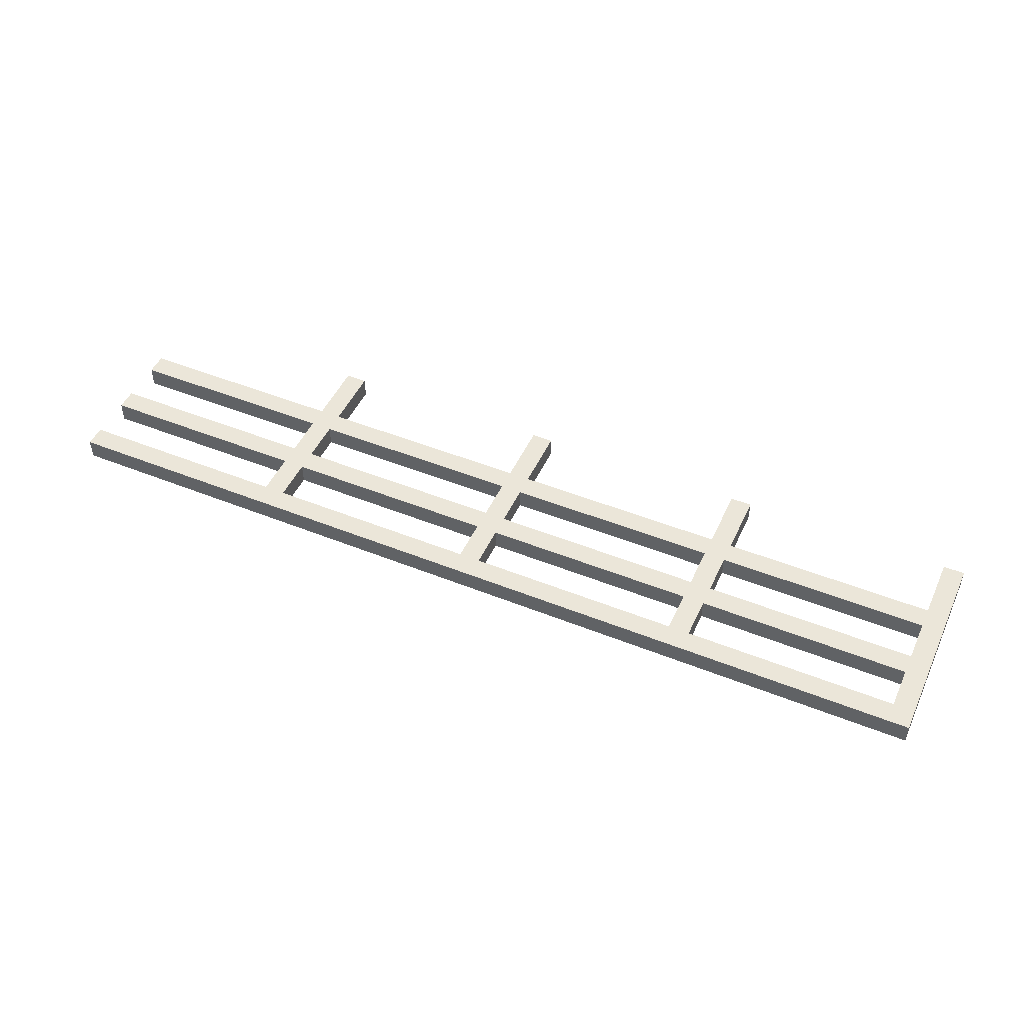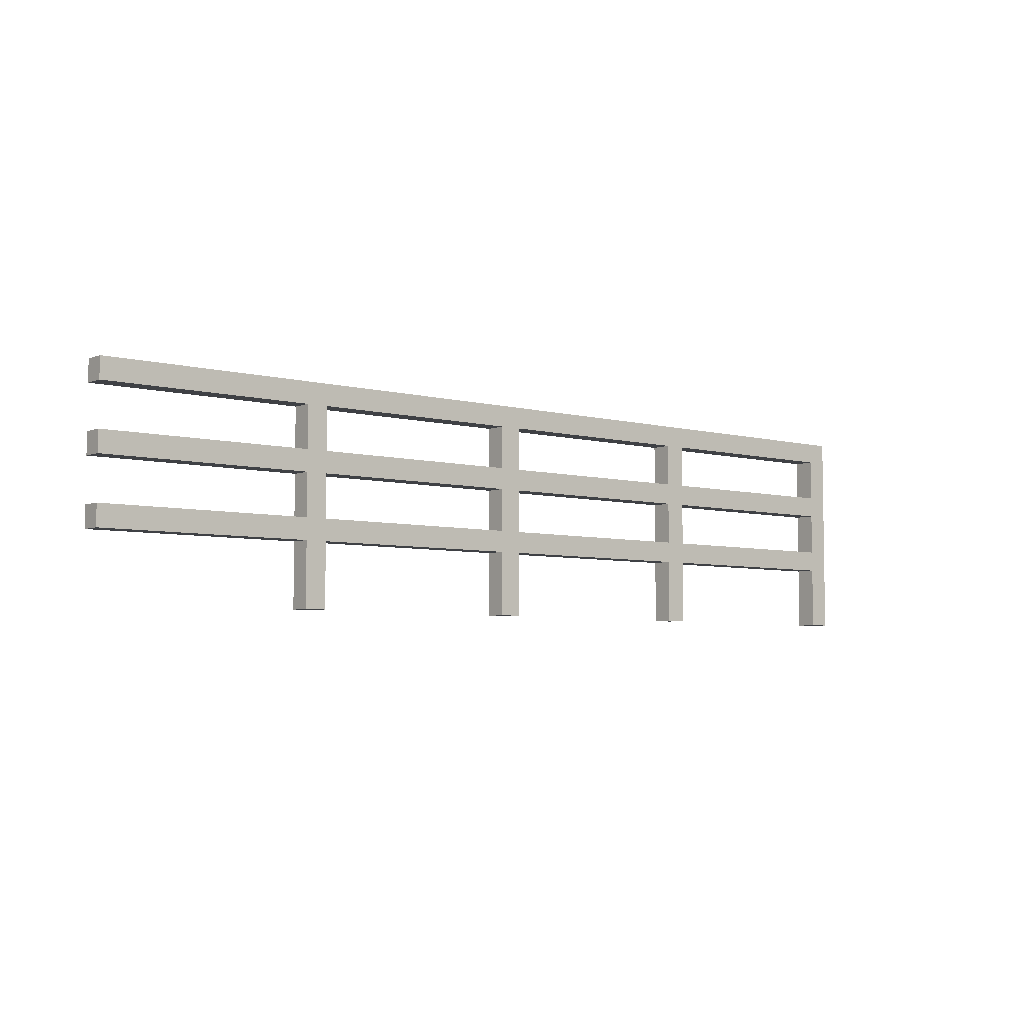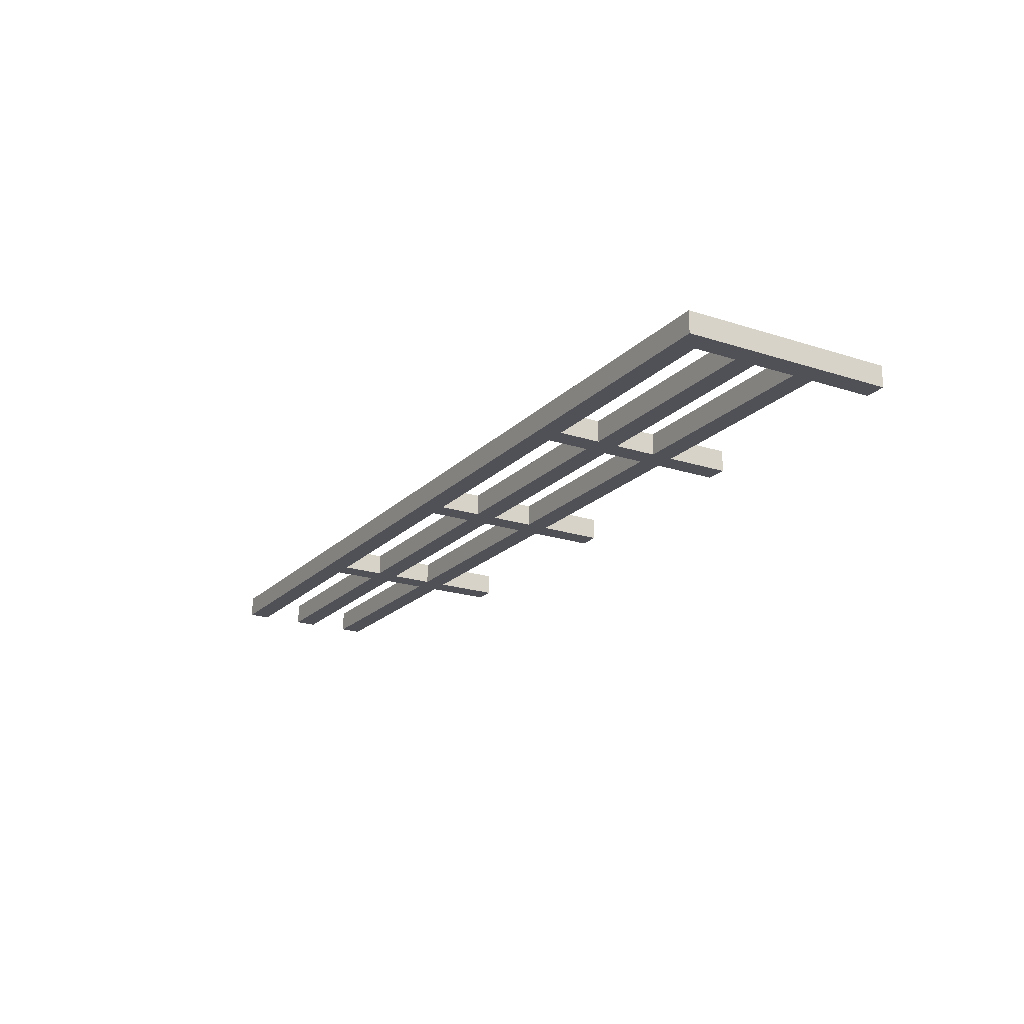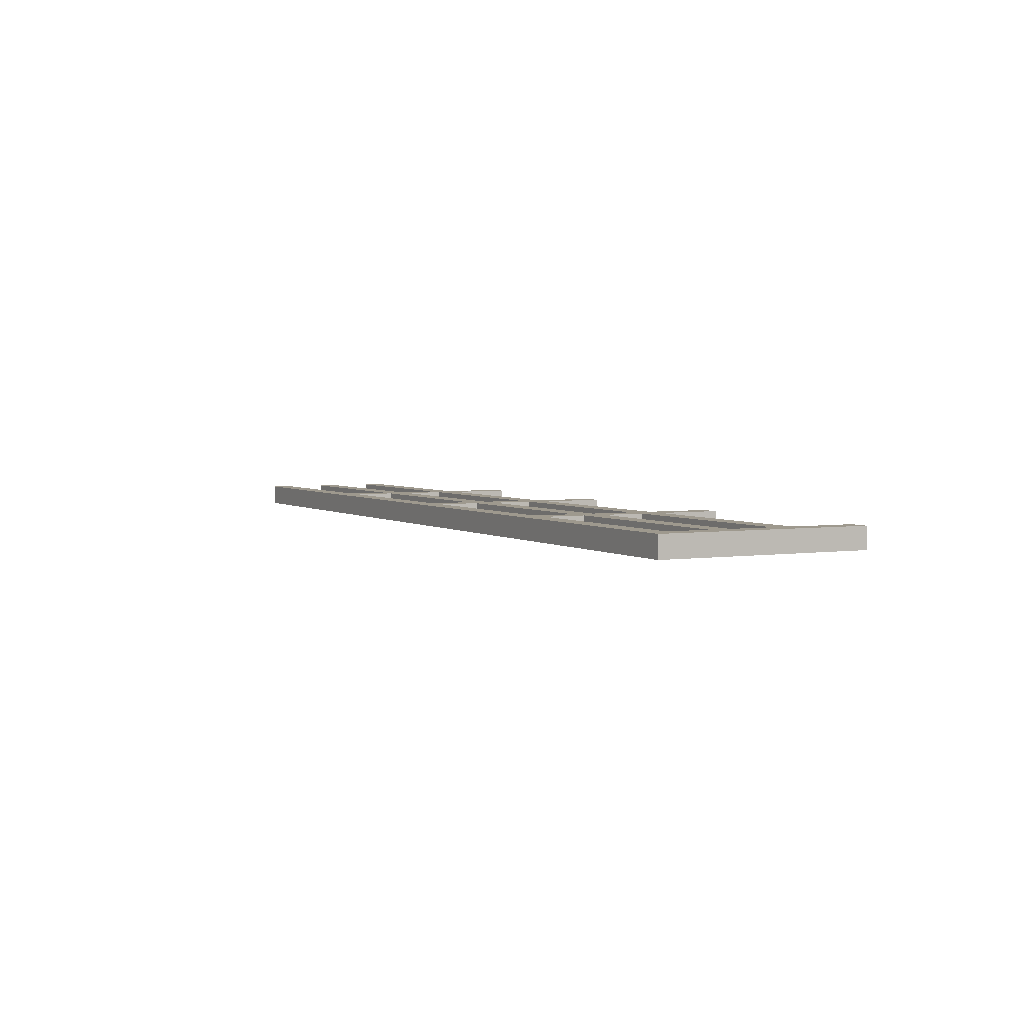
<metadata>
{"format":"obj","ext":"obj","renderer":"f3d","projection":"perspective","resolution":1024,"background":"white","views":[{"elev":48.3,"azim":-155.8,"up":"+Z"},{"elev":-5.5,"azim":140.6,"up":"+Y"},{"elev":-20.3,"azim":-120.7,"up":"+Z"},{"elev":3.5,"azim":-117.1,"up":"+Z"}]}
</metadata>
<code>
g default
v 2.5 1.7 0.1
v 2.5 1.3 0.1
v 2.5 1.3 -0.1
v 2.5 1.7 -0.1
v 2.5 1.1 0.1
v 2.5 0.7 0.1
v 2.5 0.7 -0.1
v 2.5 1.1 -0.1
v 2.5 0.5 0.1
v 2.5 -0.1 0.1
v 2.5 -0.1 -0.1
v 2.5 0.5 -0.1
v -4.1 1.9 0.1
v -4.1 -0.1 0.1
v -4.1 -0.1 -0.1
v -4.1 1.9 -0.1
v -1.9 1.7 0.1
v -1.9 1.3 0.1
v -1.9 1.3 -0.1
v -1.9 1.7 -0.1
v -1.9 1.1 0.1
v -1.9 0.7 0.1
v -1.9 0.7 -0.1
v -1.9 1.1 -0.1
v -1.9 0.5 0.1
v -1.9 -0.1 0.1
v -1.9 -0.1 -0.1
v -1.9 0.5 -0.1
v 0.3 1.7 0.1
v 0.3 1.3 0.1
v 0.3 1.3 -0.1
v 0.3 1.7 -0.1
v 0.3 1.1 0.1
v 0.3 0.7 0.1
v 0.3 0.7 -0.1
v 0.3 1.1 -0.1
v 0.3 0.5 0.1
v 0.3 -0.1 0.1
v 0.3 -0.1 -0.1
v 0.3 0.5 -0.1
v 2.7 1.3 -0.1
v 2.7 1.3 0.1
v 2.7 1.7 0.1
v 2.7 1.7 -0.1
v 2.7 0.7 -0.1
v 2.7 0.7 0.1
v 2.7 1.1 0.1
v 2.7 1.1 -0.1
v 2.7 -0.1 -0.1
v 2.7 -0.1 0.1
v 2.7 0.5 0.1
v 2.7 0.5 -0.1
v -3.9 1.3 -0.1
v -3.9 1.3 0.1
v -3.9 1.7 0.1
v -3.9 1.7 -0.1
v -3.9 0.7 -0.1
v -3.9 0.7 0.1
v -3.9 1.1 0.1
v -3.9 1.1 -0.1
v -3.9 -0.1 -0.1
v -3.9 -0.1 0.1
v -3.9 0.5 0.1
v -3.9 0.5 -0.1
v 4.7 1.7 -0.1
v 4.7 1.7 0.1
v 4.7 1.9 0.1
v 4.7 1.9 -0.1
v 4.7 1.1 -0.1
v 4.7 1.1 0.1
v 4.7 1.3 0.1
v 4.7 1.3 -0.1
v 4.7 0.5 -0.1
v 4.7 0.5 0.1
v 4.7 0.7 0.1
v 4.7 0.7 -0.1
v -1.7 1.3 -0.1
v -1.7 1.3 0.1
v -1.7 1.7 0.1
v -1.7 1.7 -0.1
v -1.7 0.7 -0.1
v -1.7 0.7 0.1
v -1.7 1.1 0.1
v -1.7 1.1 -0.1
v -1.7 -0.1 -0.1
v -1.7 -0.1 0.1
v -1.7 0.5 0.1
v -1.7 0.5 -0.1
v 0.5 1.3 -0.1
v 0.5 1.3 0.1
v 0.5 1.7 0.1
v 0.5 1.7 -0.1
v 0.5 0.7 -0.1
v 0.5 0.7 0.1
v 0.5 1.1 0.1
v 0.5 1.1 -0.1
v 0.5 -0.1 -0.1
v 0.5 -0.1 0.1
v 0.5 0.5 0.1
v 0.5 0.5 -0.1
v 2.5 -0.1 -0.1
v 2.5 -0.1 0.1
v 2.7 -0.1 0.1
v 2.7 -0.1 -0.1
v 0.3 -0.1 -0.1
v 0.3 -0.1 0.1
v 0.5 -0.1 0.1
v 0.5 -0.1 -0.1
v -1.9 -0.1 -0.1
v -1.9 -0.1 0.1
v -1.7 -0.1 0.1
v -1.7 -0.1 -0.1
v -4.1 -0.1 -0.1
v -4.1 -0.1 0.1
v -3.9 -0.1 0.1
v -3.9 -0.1 -0.1
v 2.7 1.7 -0.1
v 2.7 1.7 0.1
v 4.7 1.7 0.1
v 4.7 1.7 -0.1
v 0.5 1.7 -0.1
v 0.5 1.7 0.1
v 2.5 1.7 0.1
v 2.5 1.7 -0.1
v -1.7 1.7 -0.1
v -1.7 1.7 0.1
v 0.3 1.7 0.1
v 0.3 1.7 -0.1
v -3.9 1.7 -0.1
v -3.9 1.7 0.1
v -1.9 1.7 0.1
v -1.9 1.7 -0.1
v 2.7 1.1 -0.1
v 2.7 1.1 0.1
v 4.7 1.1 0.1
v 4.7 1.1 -0.1
v 0.5 1.1 -0.1
v 0.5 1.1 0.1
v 2.5 1.1 0.1
v 2.5 1.1 -0.1
v -1.7 1.1 -0.1
v -1.7 1.1 0.1
v 0.3 1.1 0.1
v 0.3 1.1 -0.1
v -3.9 1.1 -0.1
v -3.9 1.1 0.1
v -1.9 1.1 0.1
v -1.9 1.1 -0.1
v 2.7 0.5 -0.1
v 2.7 0.5 0.1
v 4.7 0.5 0.1
v 4.7 0.5 -0.1
v 0.5 0.5 -0.1
v 0.5 0.5 0.1
v 2.5 0.5 0.1
v 2.5 0.5 -0.1
v -1.7 0.5 -0.1
v -1.7 0.5 0.1
v 0.3 0.5 0.1
v 0.3 0.5 -0.1
v -3.9 0.5 -0.1
v -3.9 0.5 0.1
v -1.9 0.5 0.1
v -1.9 0.5 -0.1
v 4.7 1.9 0.1
v -4.1 1.9 0.1
v -4.1 1.9 -0.1
v 4.7 1.9 -0.1
v 4.7 1.3 0.1
v 2.7 1.3 0.1
v 2.7 1.3 -0.1
v 4.7 1.3 -0.1
v 2.5 1.3 0.1
v 0.5 1.3 0.1
v 0.5 1.3 -0.1
v 2.5 1.3 -0.1
v 0.3 1.3 0.1
v -1.7 1.3 0.1
v -1.7 1.3 -0.1
v 0.3 1.3 -0.1
v -1.9 1.3 0.1
v -3.9 1.3 0.1
v -3.9 1.3 -0.1
v -1.9 1.3 -0.1
v 4.7 0.7 0.1
v 2.7 0.7 0.1
v 2.7 0.7 -0.1
v 4.7 0.7 -0.1
v 2.5 0.7 0.1
v 0.5 0.7 0.1
v 0.5 0.7 -0.1
v 2.5 0.7 -0.1
v 0.3 0.7 0.1
v -1.7 0.7 0.1
v -1.7 0.7 -0.1
v 0.3 0.7 -0.1
v -1.9 0.7 0.1
v -3.9 0.7 0.1
v -3.9 0.7 -0.1
v -1.9 0.7 -0.1
v 4.7 0.5 0.1
v 2.7 0.5 0.1
v 2.7 0.7 0.1
v 4.7 0.7 0.1
v 2.7 0.5 0.1
v 2.5 0.7 0.1
v 2.7 0.7 0.1
v 2.5 0.5 0.1
v 2.7 0.7 0.1
v 2.5 0.7 0.1
v 2.5 1.1 0.1
v 2.7 1.1 0.1
v 2.5 0.5 0.1
v 0.5 0.7 0.1
v 2.5 0.7 0.1
v 0.5 0.5 0.1
v 2.7 -0.1 0.1
v 2.5 0.5 0.1
v 2.7 0.5 0.1
v 2.5 -0.1 0.1
v 2.7 1.1 0.1
v 2.5 1.1 0.1
v 2.5 1.3 0.1
v 2.7 1.3 0.1
v 2.5 1.1 0.1
v 0.5 1.3 0.1
v 2.5 1.3 0.1
v 0.5 1.1 0.1
v 0.5 0.5 0.1
v 0.3 0.7 0.1
v 0.5 0.7 0.1
v 0.3 0.5 0.1
v 2.7 1.3 0.1
v 2.5 1.3 0.1
v 2.5 1.7 0.1
v 2.7 1.7 0.1
v 4.7 1.1 0.1
v 2.7 1.1 0.1
v 2.7 1.3 0.1
v 4.7 1.3 0.1
v 0.5 0.7 0.1
v 0.3 0.7 0.1
v 0.3 1.1 0.1
v 0.5 1.1 0.1
v 0.5 1.1 0.1
v 0.3 1.3 0.1
v 0.5 1.3 0.1
v 0.3 1.1 0.1
v 0.3 0.5 0.1
v -1.7 0.7 0.1
v 0.3 0.7 0.1
v -1.7 0.5 0.1
v 0.5 -0.1 0.1
v 0.3 0.5 0.1
v 0.5 0.5 0.1
v 0.3 -0.1 0.1
v 0.5 1.3 0.1
v 0.3 1.3 0.1
v 0.3 1.7 0.1
v 0.5 1.7 0.1
v 4.7 1.9 0.1
v 2.7 1.7 0.1
v 2.5 1.7 0.1
v 2.7 1.7 0.1
v 4.7 1.7 0.1
v 2.5 1.7 0.1
v 0.5 1.7 0.1
v 0.5 1.7 0.1
v 0.3 1.7 0.1
v -4.1 1.9 0.1
v 0.3 1.7 0.1
v -1.7 1.7 0.1
v 0.3 1.7 0.1
v -1.9 1.7 0.1
v -1.7 1.7 0.1
v -3.9 1.7 0.1
v -1.9 1.7 0.1
v -3.9 1.3 0.1
v -3.9 1.7 0.1
v -3.9 1.1 0.1
v -3.9 1.3 0.1
v -3.9 1.1 0.1
v -4.1 -0.1 0.1
v -3.9 0.7 0.1
v -3.9 0.5 0.1
v -3.9 1.1 0.1
v -3.9 0.7 0.1
v -3.9 0.5 0.1
v -3.9 -0.1 0.1
v 0.3 1.1 0.1
v -1.7 1.3 0.1
v 0.3 1.3 0.1
v -1.7 1.1 0.1
v -1.7 0.5 0.1
v -1.9 0.7 0.1
v -1.7 0.7 0.1
v -1.9 0.5 0.1
v -1.7 0.7 0.1
v -1.9 0.7 0.1
v -1.9 1.1 0.1
v -1.7 1.1 0.1
v -1.7 1.1 0.1
v -1.9 1.3 0.1
v -1.7 1.3 0.1
v -1.9 1.1 0.1
v -1.9 0.5 0.1
v -3.9 0.7 0.1
v -1.9 0.7 0.1
v -3.9 0.5 0.1
v -1.7 -0.1 0.1
v -1.9 0.5 0.1
v -1.7 0.5 0.1
v -1.9 -0.1 0.1
v -1.7 1.3 0.1
v -1.9 1.3 0.1
v -1.9 1.7 0.1
v -1.7 1.7 0.1
v -1.9 1.1 0.1
v -3.9 1.3 0.1
v -1.9 1.3 0.1
v -3.9 1.1 0.1
v 2.7 0.7 -0.1
v 2.7 0.5 -0.1
v 4.7 0.5 -0.1
v 4.7 0.7 -0.1
v 2.7 0.7 -0.1
v 2.5 0.7 -0.1
v 2.7 0.5 -0.1
v 2.5 0.5 -0.1
v 2.5 1.1 -0.1
v 2.5 0.7 -0.1
v 2.7 0.7 -0.1
v 2.7 1.1 -0.1
v 2.5 0.7 -0.1
v 0.5 0.7 -0.1
v 2.5 0.5 -0.1
v 0.5 0.5 -0.1
v 2.7 0.5 -0.1
v 2.5 0.5 -0.1
v 2.7 -0.1 -0.1
v 2.5 -0.1 -0.1
v 2.5 1.3 -0.1
v 2.5 1.1 -0.1
v 2.7 1.1 -0.1
v 2.7 1.3 -0.1
v 2.5 1.3 -0.1
v 0.5 1.3 -0.1
v 2.5 1.1 -0.1
v 0.5 1.1 -0.1
v 0.5 0.7 -0.1
v 0.3 0.7 -0.1
v 0.5 0.5 -0.1
v 0.3 0.5 -0.1
v 2.5 1.7 -0.1
v 2.5 1.3 -0.1
v 2.7 1.3 -0.1
v 2.7 1.7 -0.1
v 2.7 1.3 -0.1
v 2.7 1.1 -0.1
v 4.7 1.1 -0.1
v 4.7 1.3 -0.1
v 0.3 1.1 -0.1
v 0.3 0.7 -0.1
v 0.5 0.7 -0.1
v 0.5 1.1 -0.1
v 0.5 1.3 -0.1
v 0.3 1.3 -0.1
v 0.5 1.1 -0.1
v 0.3 1.1 -0.1
v 0.3 0.7 -0.1
v -1.7 0.7 -0.1
v 0.3 0.5 -0.1
v -1.7 0.5 -0.1
v 0.5 0.5 -0.1
v 0.3 0.5 -0.1
v 0.5 -0.1 -0.1
v 0.3 -0.1 -0.1
v 0.3 1.7 -0.1
v 0.3 1.3 -0.1
v 0.5 1.3 -0.1
v 0.5 1.7 -0.1
v 2.5 1.7 -0.1
v 2.7 1.7 -0.1
v 4.7 1.9 -0.1
v 4.7 1.7 -0.1
v 2.7 1.7 -0.1
v 0.5 1.7 -0.1
v 2.5 1.7 -0.1
v 0.3 1.7 -0.1
v 0.5 1.7 -0.1
v 0.3 1.7 -0.1
v -4.1 1.9 -0.1
v 0.3 1.7 -0.1
v -1.7 1.7 -0.1
v -1.7 1.7 -0.1
v -1.9 1.7 -0.1
v -1.9 1.7 -0.1
v -3.9 1.7 -0.1
v -3.9 1.7 -0.1
v -3.9 1.3 -0.1
v -3.9 1.3 -0.1
v -3.9 1.1 -0.1
v -4.1 -0.1 -0.1
v -3.9 1.1 -0.1
v -3.9 0.5 -0.1
v -3.9 0.7 -0.1
v -3.9 0.7 -0.1
v -3.9 1.1 -0.1
v -3.9 -0.1 -0.1
v -3.9 0.5 -0.1
v 0.3 1.3 -0.1
v -1.7 1.3 -0.1
v 0.3 1.1 -0.1
v -1.7 1.1 -0.1
v -1.7 0.7 -0.1
v -1.9 0.7 -0.1
v -1.7 0.5 -0.1
v -1.9 0.5 -0.1
v -1.9 1.1 -0.1
v -1.9 0.7 -0.1
v -1.7 0.7 -0.1
v -1.7 1.1 -0.1
v -1.7 1.3 -0.1
v -1.9 1.3 -0.1
v -1.7 1.1 -0.1
v -1.9 1.1 -0.1
v -1.9 0.7 -0.1
v -3.9 0.7 -0.1
v -1.9 0.5 -0.1
v -3.9 0.5 -0.1
v -1.7 0.5 -0.1
v -1.9 0.5 -0.1
v -1.7 -0.1 -0.1
v -1.9 -0.1 -0.1
v -1.9 1.7 -0.1
v -1.9 1.3 -0.1
v -1.7 1.3 -0.1
v -1.7 1.7 -0.1
v -1.9 1.3 -0.1
v -3.9 1.3 -0.1
v -1.9 1.1 -0.1
v -3.9 1.1 -0.1
f 3 2 1
f 4 3 1
f 7 6 5
f 8 7 5
f 11 10 9
f 12 11 9
f 15 14 13
f 16 15 13
f 19 18 17
f 20 19 17
f 23 22 21
f 24 23 21
f 27 26 25
f 28 27 25
f 31 30 29
f 32 31 29
f 35 34 33
f 36 35 33
f 39 38 37
f 40 39 37
f 43 42 41
f 43 41 44
f 47 46 45
f 47 45 48
f 51 50 49
f 51 49 52
f 55 54 53
f 55 53 56
f 59 58 57
f 59 57 60
f 63 62 61
f 63 61 64
f 67 66 65
f 67 65 68
f 71 70 69
f 71 69 72
f 75 74 73
f 75 73 76
f 79 78 77
f 79 77 80
f 83 82 81
f 83 81 84
f 87 86 85
f 87 85 88
f 91 90 89
f 91 89 92
f 95 94 93
f 95 93 96
f 99 98 97
f 99 97 100
f 103 102 101
f 103 101 104
f 107 106 105
f 107 105 108
f 111 110 109
f 111 109 112
f 115 114 113
f 115 113 116
f 119 118 117
f 119 117 120
f 123 122 121
f 123 121 124
f 127 126 125
f 127 125 128
f 131 130 129
f 131 129 132
f 135 134 133
f 135 133 136
f 139 138 137
f 139 137 140
f 143 142 141
f 143 141 144
f 147 146 145
f 147 145 148
f 151 150 149
f 151 149 152
f 155 154 153
f 155 153 156
f 159 158 157
f 159 157 160
f 163 162 161
f 163 161 164
f 167 166 165
f 168 167 165
f 171 170 169
f 172 171 169
f 175 174 173
f 176 175 173
f 179 178 177
f 180 179 177
f 183 182 181
f 184 183 181
f 187 186 185
f 188 187 185
f 191 190 189
f 192 191 189
f 195 194 193
f 196 195 193
f 199 198 197
f 200 199 197
f 203 202 201
f 204 203 201
f 207 206 205
f 206 208 205
f 211 210 209
f 212 211 209
f 215 214 213
f 214 216 213
f 219 218 217
f 218 220 217
f 223 222 221
f 224 223 221
f 227 226 225
f 226 228 225
f 231 230 229
f 230 232 229
f 235 234 233
f 236 235 233
f 239 238 237
f 240 239 237
f 243 242 241
f 244 243 241
f 247 246 245
f 246 248 245
f 251 250 249
f 250 252 249
f 255 254 253
f 254 256 253
f 259 258 257
f 260 259 257
f 263 262 261
f 265 261 264
f 267 266 261
f 269 268 261
f 271 261 270
f 273 270 272
f 275 270 274
f 277 270 276
f 279 270 278
f 281 270 280
f 270 283 282
f 285 284 283
f 283 287 286
f 289 288 283
f 292 291 290
f 291 293 290
f 296 295 294
f 295 297 294
f 300 299 298
f 301 300 298
f 304 303 302
f 303 305 302
f 308 307 306
f 307 309 306
f 312 311 310
f 311 313 310
f 316 315 314
f 317 316 314
f 320 319 318
f 319 321 318
f 324 323 322
f 324 322 325
f 328 327 326
f 328 329 327
f 332 331 330
f 332 330 333
f 336 335 334
f 336 337 335
f 340 339 338
f 340 341 339
f 344 343 342
f 344 342 345
f 348 347 346
f 348 349 347
f 352 351 350
f 352 353 351
f 356 355 354
f 356 354 357
f 360 359 358
f 360 358 361
f 364 363 362
f 364 362 365
f 368 367 366
f 368 369 367
f 372 371 370
f 372 373 371
f 376 375 374
f 376 377 375
f 380 379 378
f 380 378 381
f 384 383 382
f 386 384 385
f 384 388 387
f 384 390 389
f 392 384 391
f 394 392 393
f 396 392 395
f 398 392 397
f 400 392 399
f 402 392 401
f 404 403 392
f 403 406 405
f 408 407 403
f 403 410 409
f 413 412 411
f 413 414 412
f 417 416 415
f 417 418 416
f 421 420 419
f 421 419 422
f 425 424 423
f 425 426 424
f 429 428 427
f 429 430 428
f 433 432 431
f 433 434 432
f 437 436 435
f 437 435 438
f 441 440 439
f 441 442 440

</code>
